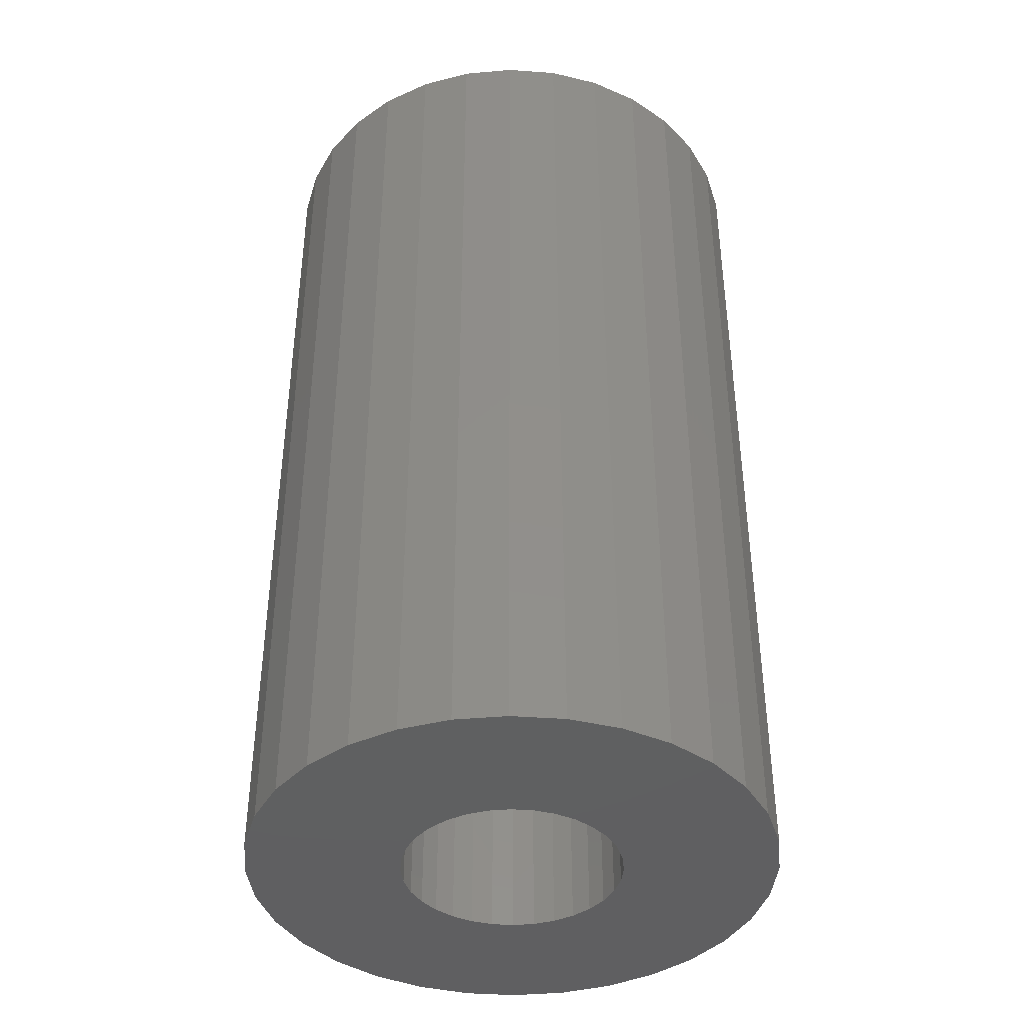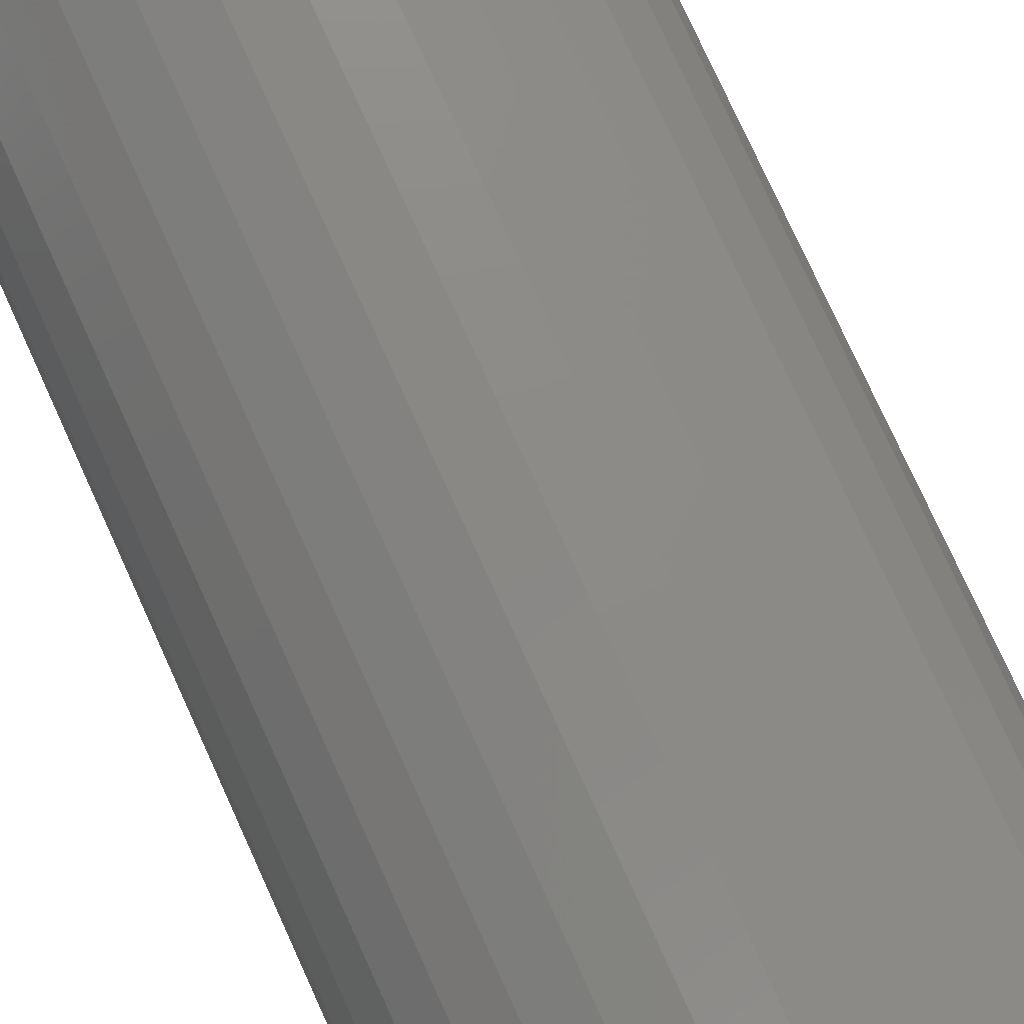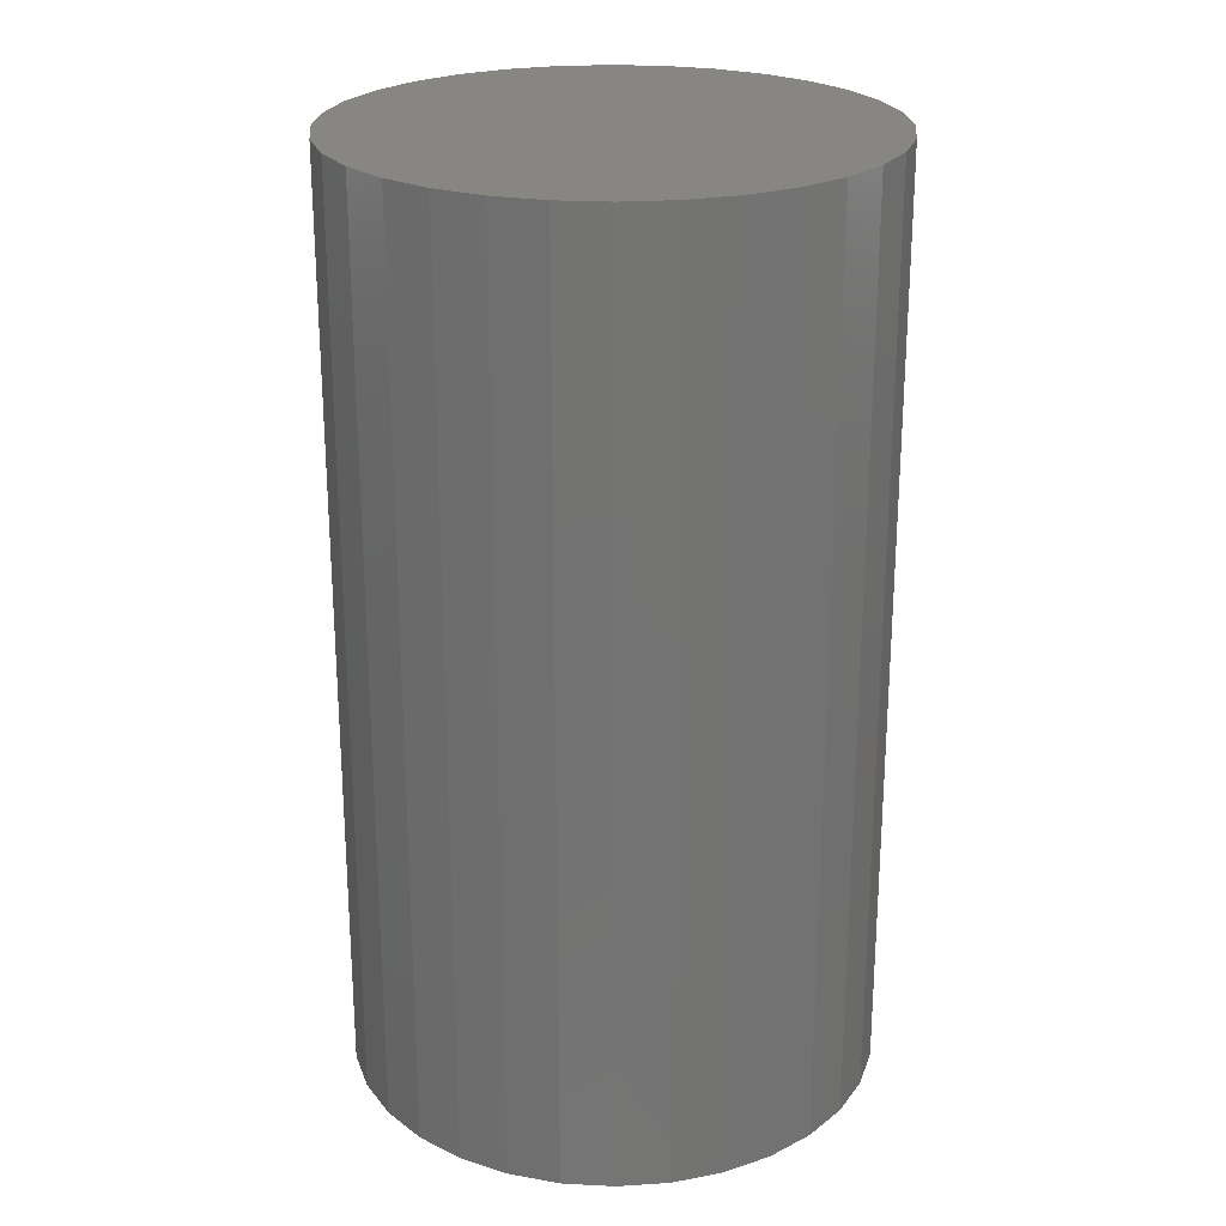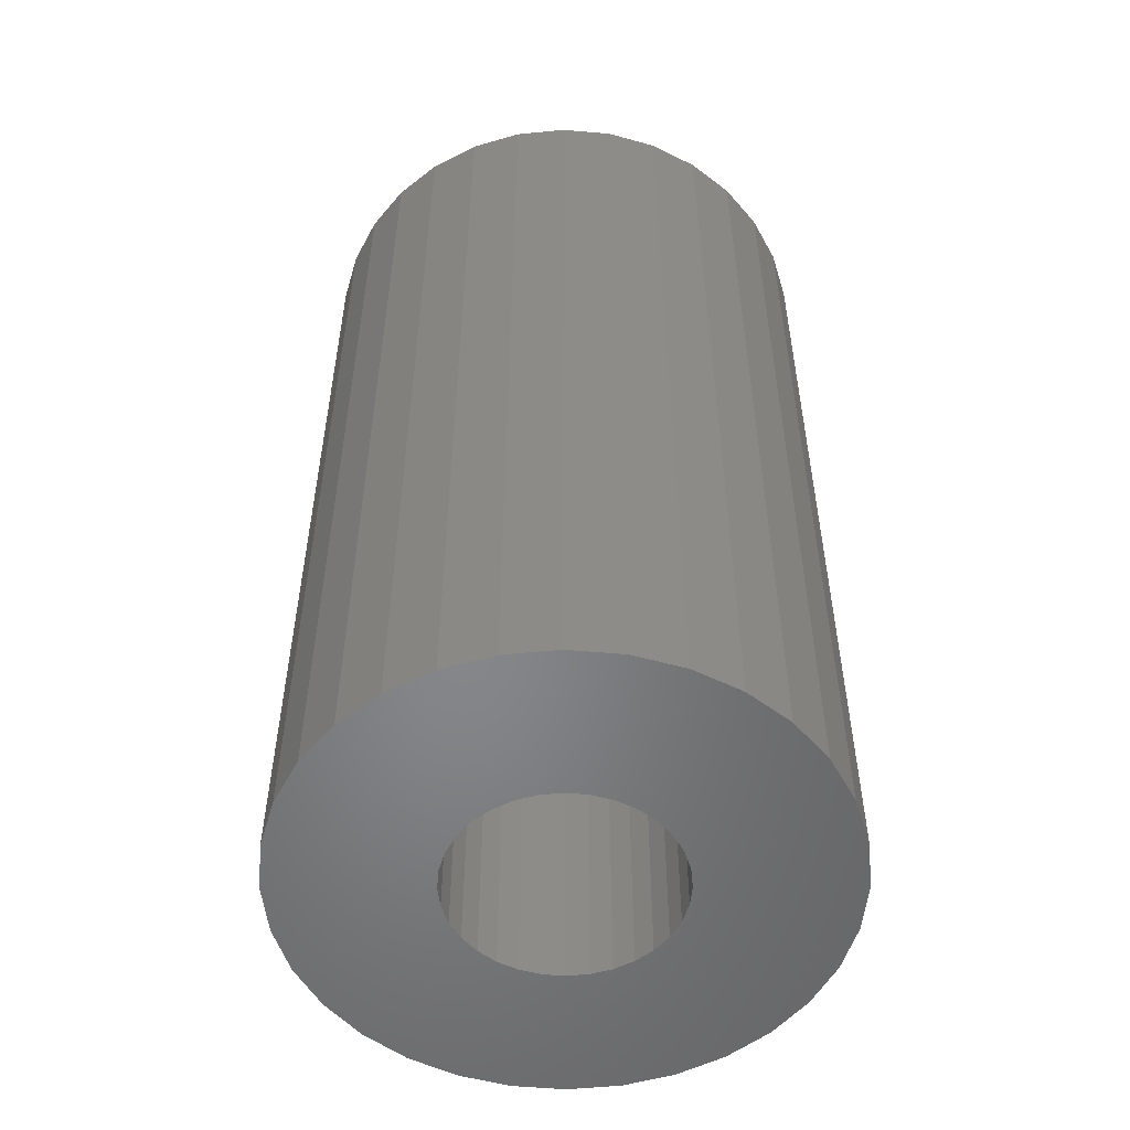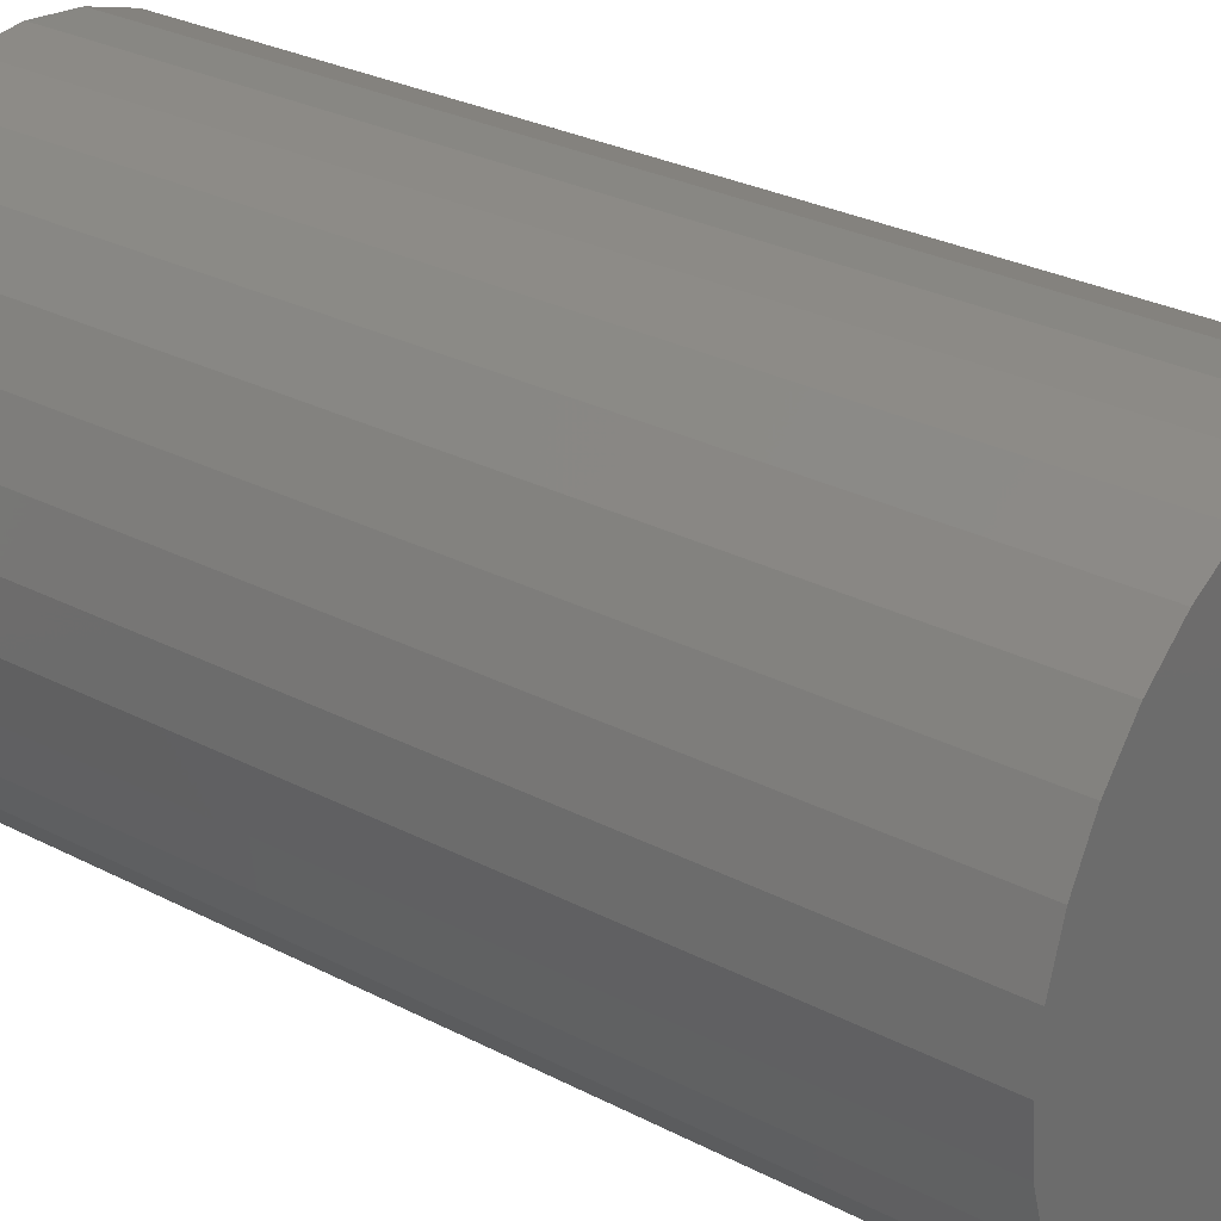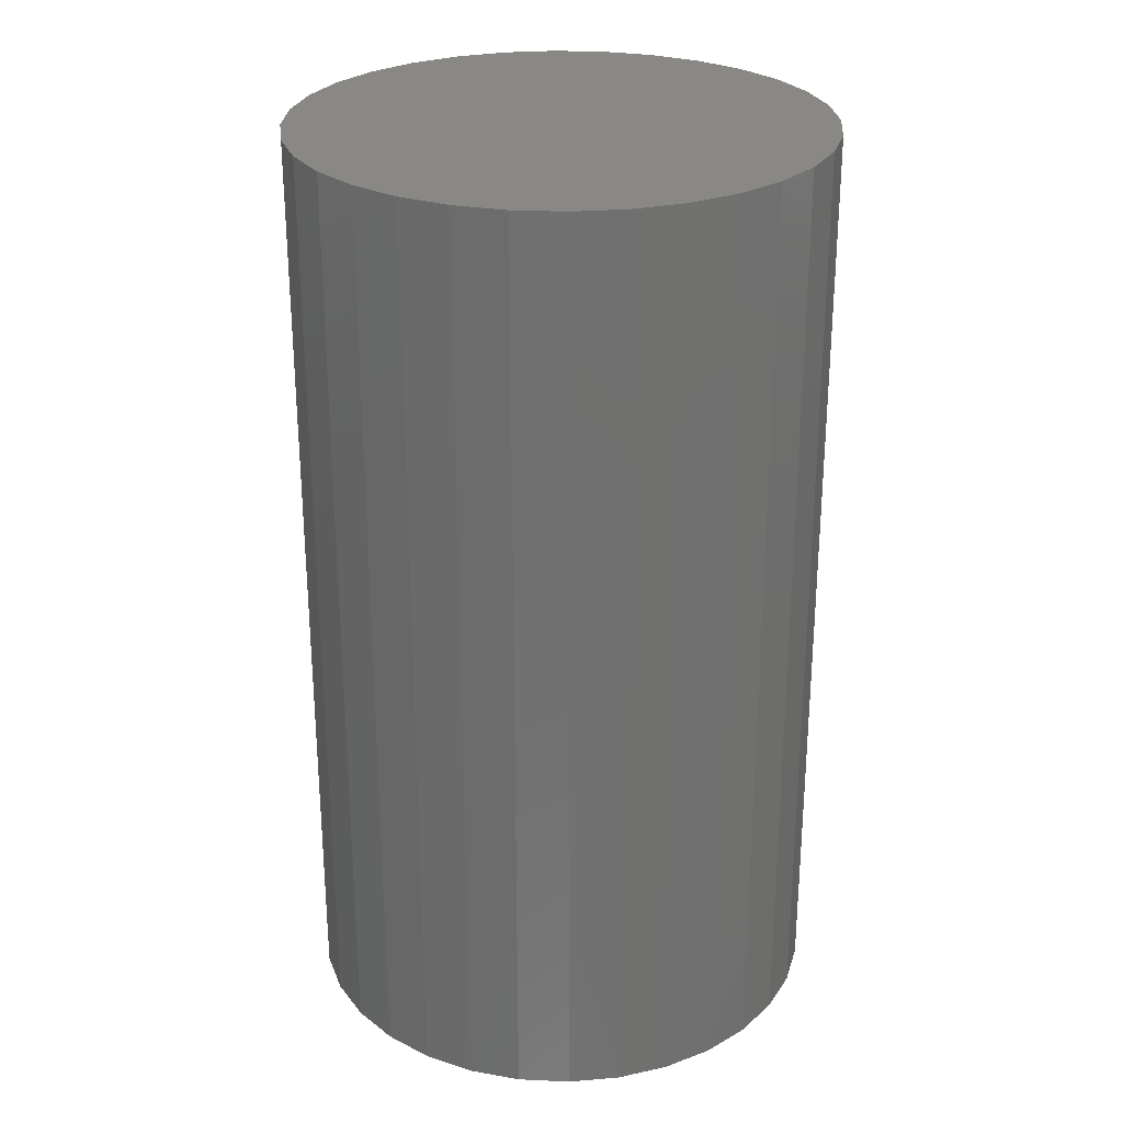
<metadata>
{"format":"stl","ext":"stl","renderer":"f3d","projection":"perspective","resolution":1024,"background":"white","views":[{"elev":-40.6,"azim":79.3,"up":"+Z"},{"elev":79.0,"azim":155.4,"up":"+Y"},{"elev":24.0,"azim":100.7,"up":"+Z"},{"elev":-53.2,"azim":34.1,"up":"+Z"},{"elev":28.4,"azim":-51.9,"up":"+Y"},{"elev":27.3,"azim":77.1,"up":"+Z"}]}
</metadata>
<code>
# stl→obj: 128 verts, 252 faces
v -0.222 0.04455 0
v -0.0656 0.06757 0
v -0.07748 0.05309 0
v -0.2264 2.797e-17 0
v -0.09175 0.01864 0
v -0.09359 5.414e-17 0
v -0.0656 -0.06757 0
v -0.209 -0.08739 0
v -0.07748 -0.05309 0
v -0.05112 -0.07945 0
v -0.0346 -0.08829 0
v 0.03854 0.08829 0
v 0.02062 0.09372 0
v 0.1919 0.1269 0
v 0.213 0.08739 0
v 0.05506 0.07945 0
v 0.226 0.04455 0
v 0.09026 0.03657 0
v 0.08143 0.05309 0
v 0.001974 0.09556 0
v -0.01667 0.09372 0
v -0.1879 0.1269 0
v -0.1595 0.1615 0
v -0.1249 0.1899 0
v -0.08542 0.211 0
v -0.04258 0.224 0
v 0.001974 0.2284 0
v 0.04653 0.224 0
v 0.08937 0.211 0
v 0.1289 0.1899 0
v 0.1635 0.1615 0
v -0.209 0.08739 0
v -0.0346 0.08829 0
v -0.05112 0.07945 0
v -0.222 -0.04455 0
v -0.09175 -0.01864 0
v -0.08631 -0.03657 0
v 0.001974 -0.09556 0
v 0.02062 -0.09372 0
v 0.1919 -0.1269 0
v 0.1635 -0.1615 0
v 0.1289 -0.1899 0
v 0.08937 -0.211 0
v 0.04653 -0.224 0
v 0.001974 -0.2284 0
v -0.04258 -0.224 0
v -0.08542 -0.211 0
v -0.1249 -0.1899 0
v -0.1595 -0.1615 0
v -0.1879 -0.1269 0
v -0.01667 -0.09372 0
v 0.213 -0.08739 0
v 0.03854 -0.08829 0
v 0.05506 -0.07945 0
v 0.06954 -0.06757 0
v 0.08143 -0.05309 0
v 0.09026 -0.03657 0
v 0.226 -0.04455 0
v -0.08631 0.03657 0
v 0.06954 0.06757 0
v 0.09753 0 0
v 0.0957 0.01864 0
v 0.2303 -5.593e-17 0
v 0.0957 -0.01864 0
v 0.02062 -0.09372 0.6719
v 0.03854 -0.08829 0.6719
v 0.05506 -0.07945 0.6719
v 0.06954 -0.06757 0.6719
v 0.08143 -0.05309 0.6719
v 0.09026 -0.03657 0.6719
v 0.0957 -0.01864 0.6719
v 0.09753 6.108e-17 0.6719
v 0.001974 -0.09556 0.6719
v -0.01667 -0.09372 0.6719
v -0.0346 -0.08829 0.6719
v -0.05112 -0.07945 0.6719
v -0.0656 -0.06757 0.6719
v -0.07748 -0.05309 0.6719
v -0.08631 -0.03657 0.6719
v -0.09175 -0.01864 0.6719
v -0.09359 5.414e-17 0.6719
v -0.01667 0.09372 0.6719
v -0.0346 0.08829 0.6719
v -0.05112 0.07945 0.6719
v -0.0656 0.06757 0.6719
v -0.07748 0.05309 0.6719
v -0.08631 0.03657 0.6719
v -0.09175 0.01864 0.6719
v 0.001974 0.09556 0.6719
v 0.02062 0.09372 0.6719
v 0.03854 0.08829 0.6719
v 0.05506 0.07945 0.6719
v 0.06954 0.06757 0.6719
v 0.08143 0.05309 0.6719
v 0.09026 0.03657 0.6719
v 0.0957 0.01864 0.6719
v 0.2303 1.46e-16 0.8047
v 0.226 -0.04455 0.8047
v 0.213 -0.08739 0.8047
v 0.1919 -0.1269 0.8047
v 0.1635 -0.1615 0.8047
v 0.1289 -0.1899 0.8047
v 0.08937 -0.211 0.8047
v 0.04653 -0.224 0.8047
v 0.001974 -0.2284 0.8047
v -0.04258 -0.224 0.8047
v -0.08542 -0.211 0.8047
v -0.1249 -0.1899 0.8047
v -0.1595 -0.1615 0.8047
v -0.1879 -0.1269 0.8047
v -0.209 -0.08739 0.8047
v -0.222 -0.04455 0.8047
v -0.2264 2.797e-17 0.8047
v -0.222 0.04455 0.8047
v -0.209 0.08739 0.8047
v -0.1879 0.1269 0.8047
v -0.1595 0.1615 0.8047
v -0.1249 0.1899 0.8047
v -0.08542 0.211 0.8047
v -0.04258 0.224 0.8047
v 0.001974 0.2284 0.8047
v 0.04653 0.224 0.8047
v 0.08937 0.211 0.8047
v 0.1289 0.1899 0.8047
v 0.1635 0.1615 0.8047
v 0.1919 0.1269 0.8047
v 0.213 0.08739 0.8047
v 0.226 0.04455 0.8047
f 1 2 3
f 4 5 6
f 7 8 9
f 8 7 10
f 11 8 10
f 12 13 14
f 15 12 14
f 16 12 15
f 17 18 19
f 20 21 22
f 20 22 23
f 20 23 24
f 20 24 25
f 20 25 26
f 20 26 27
f 20 27 28
f 20 28 29
f 20 29 30
f 20 30 31
f 20 31 14
f 20 14 13
f 32 22 21
f 32 21 33
f 32 33 34
f 32 34 2
f 32 2 1
f 35 4 6
f 35 6 36
f 35 36 37
f 35 37 9
f 35 9 8
f 38 39 40
f 38 40 41
f 38 41 42
f 38 42 43
f 38 43 44
f 38 44 45
f 38 45 46
f 38 46 47
f 38 47 48
f 38 48 49
f 38 49 50
f 50 8 11
f 50 11 51
f 50 51 38
f 52 40 39
f 52 39 53
f 52 53 54
f 52 54 55
f 52 55 56
f 52 56 57
f 52 57 58
f 3 59 1
f 1 59 5
f 1 5 4
f 16 15 60
f 60 15 17
f 60 17 19
f 61 62 63
f 63 62 18
f 63 18 17
f 57 64 58
f 58 64 61
f 58 61 63
f 38 65 39
f 39 65 66
f 39 66 53
f 53 66 67
f 53 67 54
f 54 67 68
f 54 68 55
f 55 68 69
f 55 69 56
f 56 69 70
f 56 70 57
f 57 70 71
f 57 71 64
f 64 71 72
f 64 72 61
f 65 38 73
f 73 38 51
f 73 51 74
f 74 51 11
f 74 11 75
f 75 11 10
f 75 10 76
f 76 10 7
f 76 7 77
f 77 7 9
f 77 9 78
f 78 9 37
f 78 37 79
f 79 37 36
f 79 36 80
f 80 36 6
f 80 6 81
f 20 82 21
f 21 82 83
f 21 83 33
f 33 83 84
f 33 84 34
f 34 84 85
f 34 85 2
f 2 85 86
f 2 86 3
f 3 86 87
f 3 87 59
f 59 87 88
f 59 88 5
f 5 88 81
f 5 81 6
f 82 20 89
f 89 20 13
f 89 13 90
f 90 13 12
f 90 12 91
f 91 12 16
f 91 16 92
f 92 16 60
f 92 60 93
f 93 60 19
f 93 19 94
f 94 19 18
f 94 18 95
f 95 18 62
f 95 62 96
f 96 62 61
f 96 61 72
f 63 97 58
f 58 97 98
f 58 98 52
f 52 98 99
f 52 99 40
f 40 99 100
f 40 100 41
f 41 100 101
f 41 101 42
f 42 101 102
f 42 102 43
f 43 102 103
f 43 103 44
f 44 103 104
f 44 104 45
f 45 104 105
f 45 105 46
f 46 105 106
f 46 106 47
f 47 106 107
f 47 107 48
f 48 107 108
f 48 108 49
f 49 108 109
f 49 109 50
f 50 109 110
f 50 110 8
f 8 110 111
f 8 111 35
f 35 111 112
f 35 112 4
f 4 112 113
f 4 113 1
f 1 113 114
f 1 114 32
f 32 114 115
f 32 115 22
f 22 115 116
f 22 116 23
f 23 116 117
f 23 117 24
f 24 117 118
f 24 118 25
f 25 118 119
f 25 119 26
f 26 119 120
f 26 120 27
f 27 120 121
f 27 121 28
f 28 121 122
f 28 122 29
f 29 122 123
f 29 123 30
f 30 123 124
f 30 124 31
f 31 124 125
f 31 125 14
f 14 125 126
f 14 126 15
f 15 126 127
f 15 127 17
f 17 127 128
f 17 128 63
f 63 128 97
f 120 122 121
f 122 120 119
f 122 119 123
f 103 106 104
f 104 106 105
f 123 119 124
f 124 119 118
f 124 118 125
f 125 118 117
f 125 117 126
f 126 117 116
f 126 116 127
f 127 116 115
f 127 115 128
f 128 115 114
f 128 114 97
f 97 114 113
f 97 113 98
f 98 113 112
f 98 112 99
f 99 112 111
f 99 111 100
f 100 111 110
f 100 110 101
f 101 110 109
f 101 109 102
f 102 109 108
f 102 108 103
f 103 108 107
f 103 107 106
f 71 96 72
f 95 96 71
f 70 95 71
f 94 95 70
f 69 94 70
f 79 87 78
f 88 87 79
f 80 88 79
f 88 80 81
f 87 86 78
f 78 86 85
f 78 85 77
f 77 85 84
f 77 84 76
f 76 84 83
f 76 83 75
f 75 83 82
f 75 82 74
f 74 82 89
f 74 89 73
f 73 89 90
f 73 90 65
f 65 90 91
f 65 91 66
f 66 91 92
f 66 92 67
f 67 92 93
f 67 93 68
f 68 93 94
f 68 94 69

</code>
